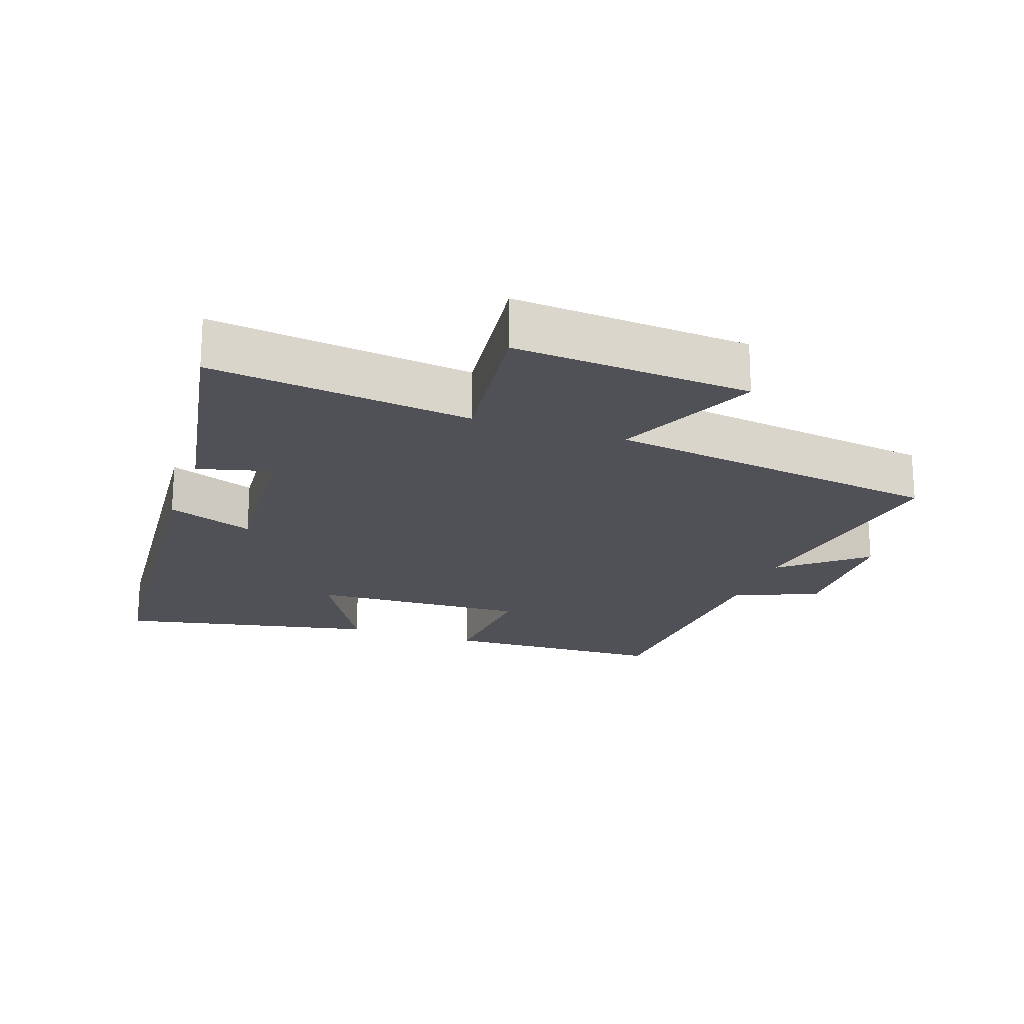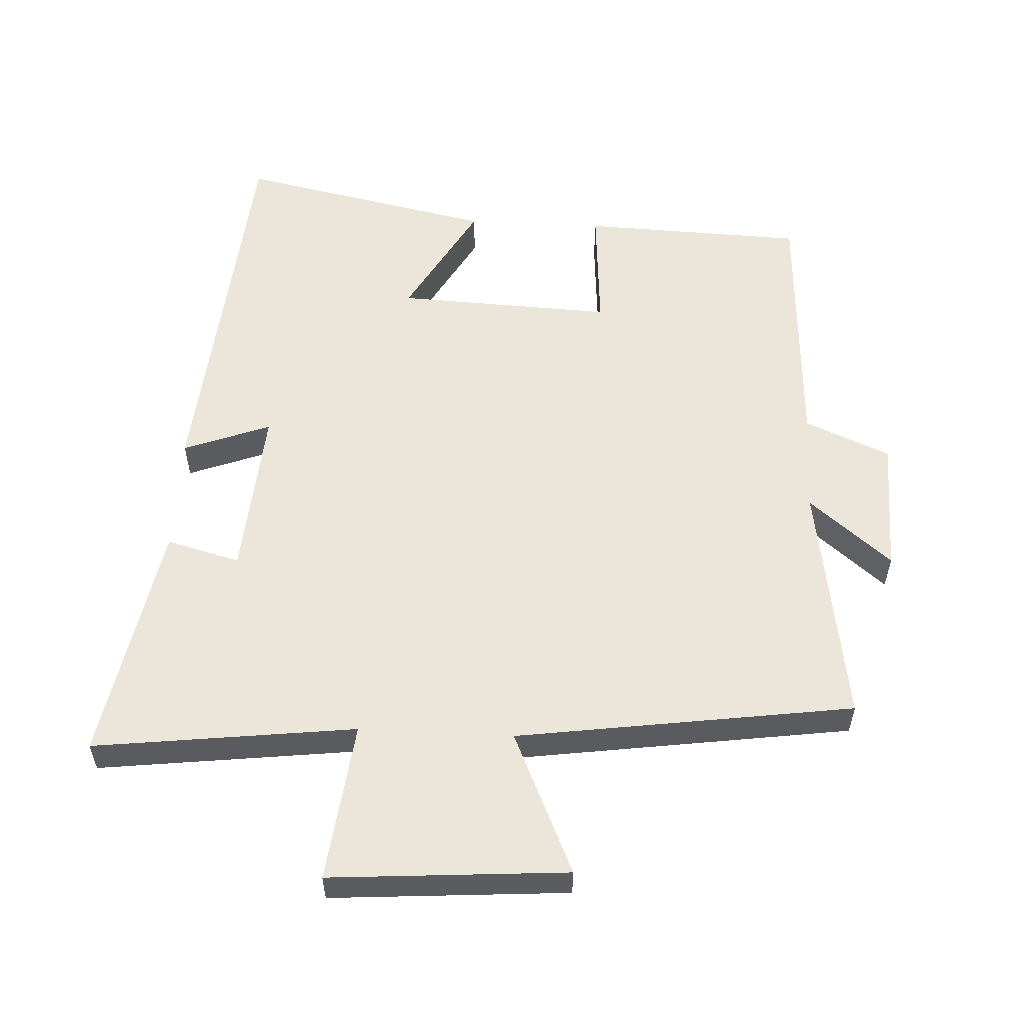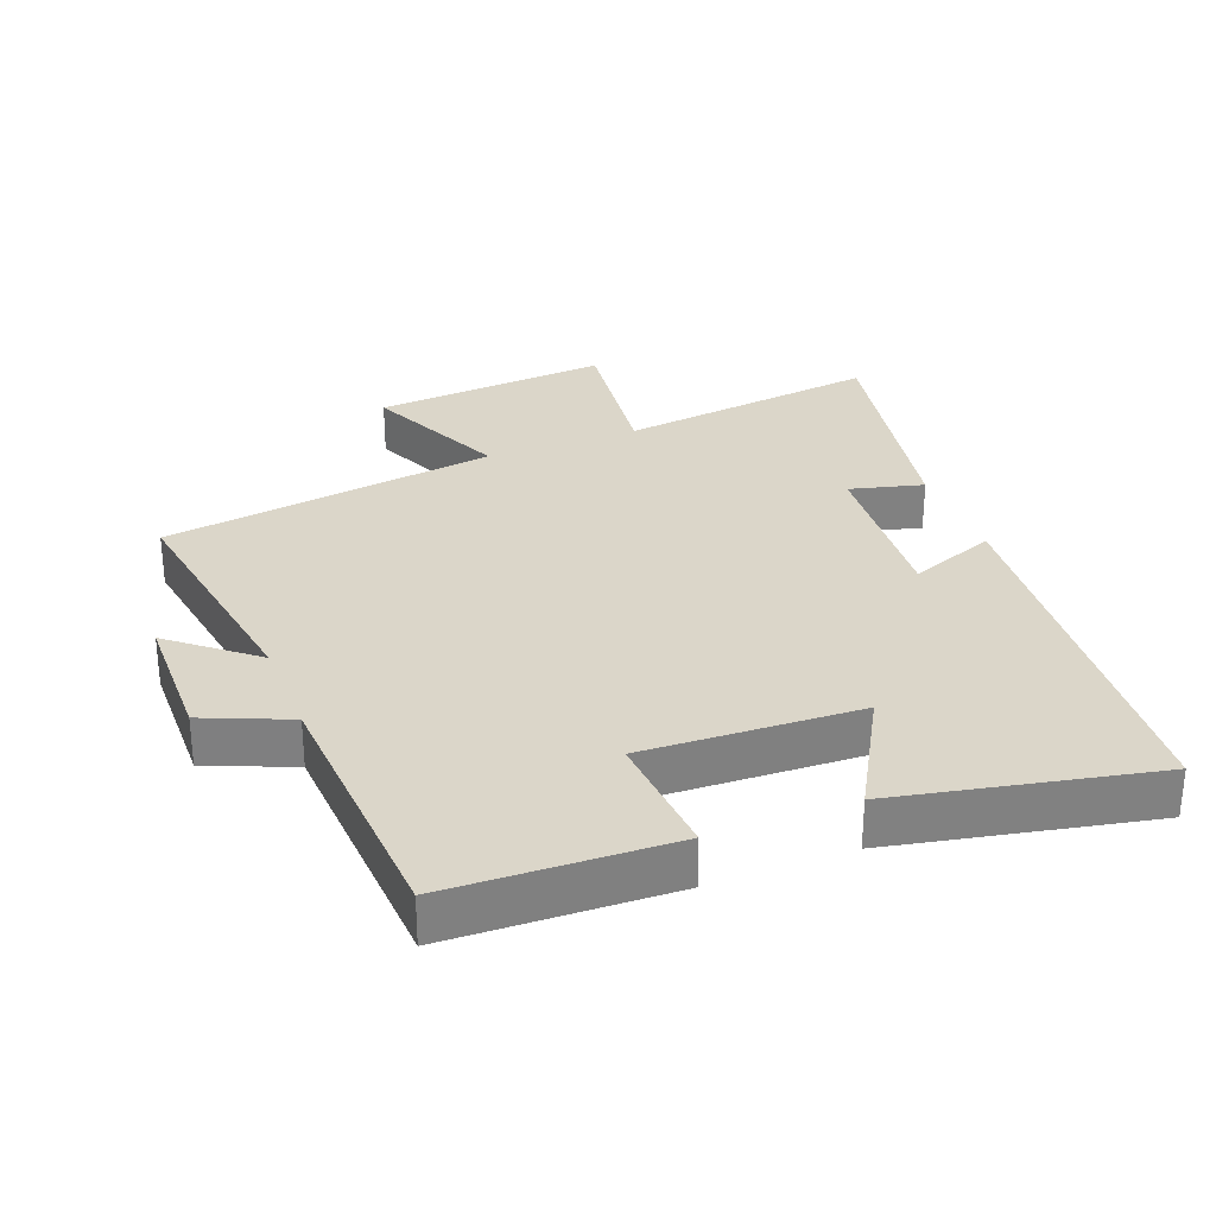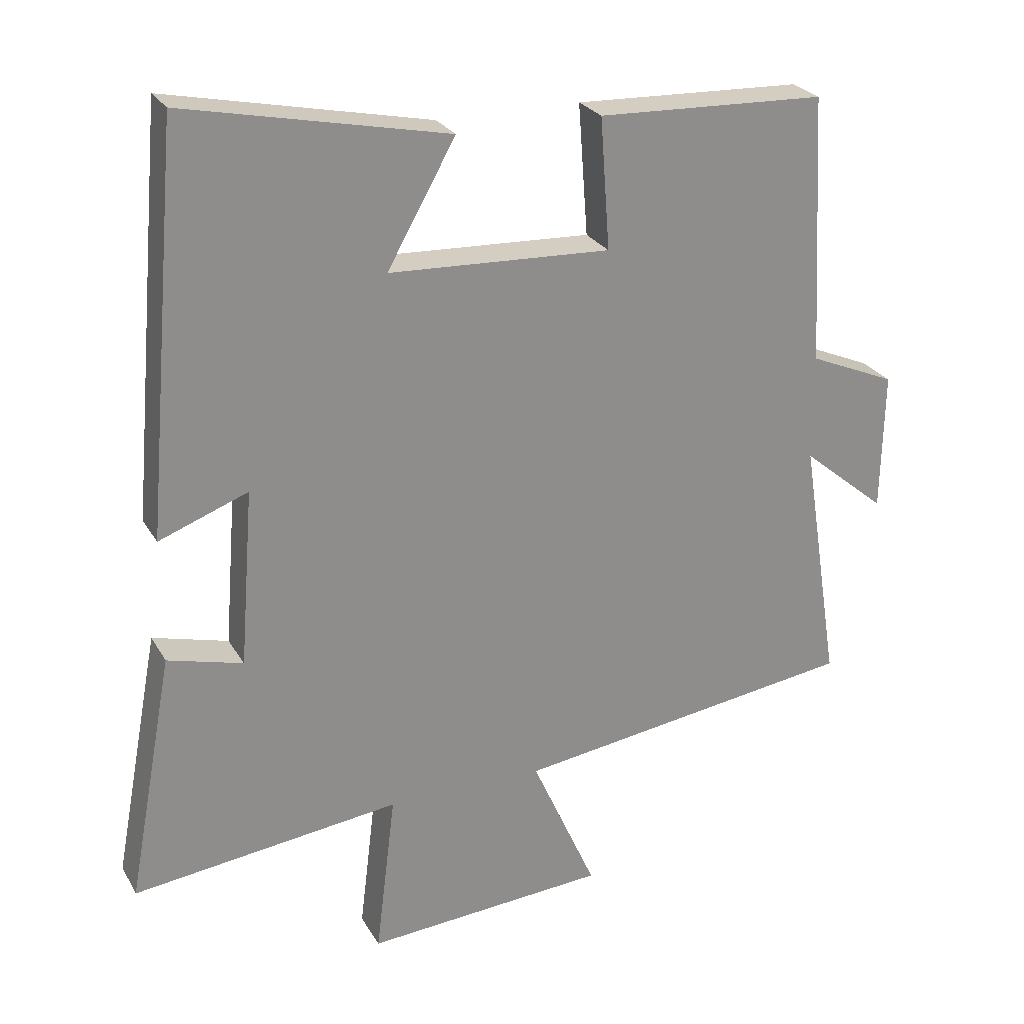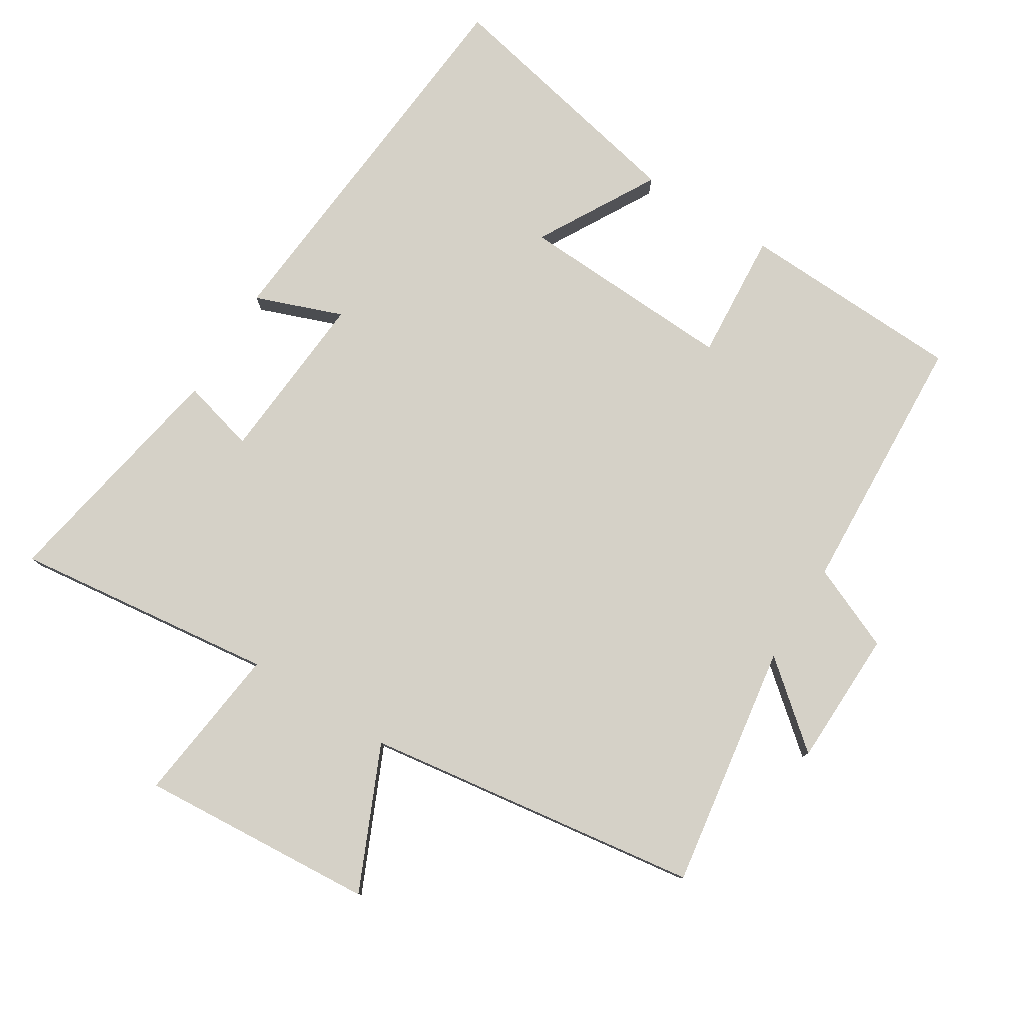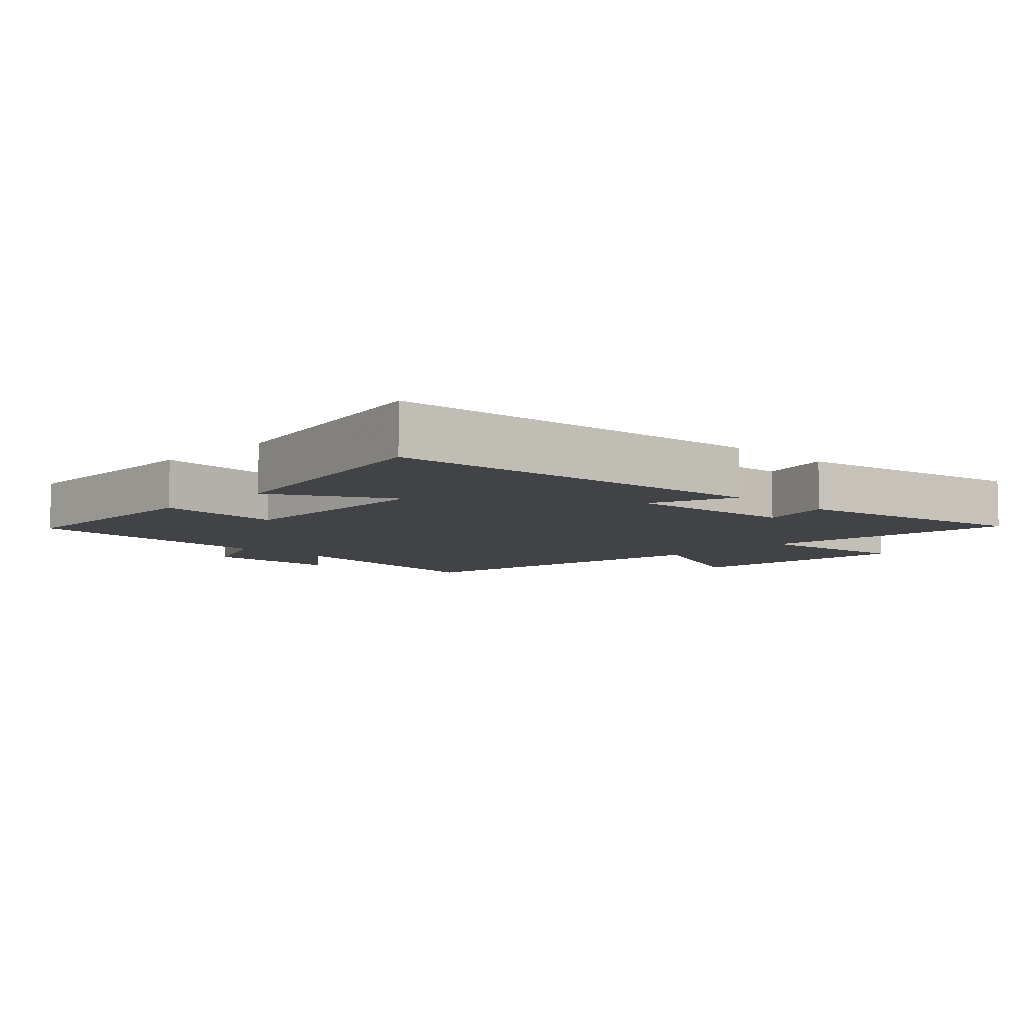
<metadata>
{"format":"obj","ext":"obj","renderer":"f3d","projection":"perspective","resolution":1024,"background":"white","views":[{"elev":-20.4,"azim":160.7,"up":"+Y"},{"elev":56.0,"azim":-177.1,"up":"+Y"},{"elev":30.1,"azim":-21.3,"up":"+Y"},{"elev":25.6,"azim":156.3,"up":"+Z"},{"elev":79.7,"azim":-148.0,"up":"+Y"},{"elev":-7.3,"azim":45.8,"up":"+Y"}]}
</metadata>
<code>
v -0.557 0.07 -0.428
v -0.5 0.07 -0.062
v -0.623 0.07 -0.164
v -0.627 0.07 0.04
v -0.5 0.07 0.094
v -0.479 0.07 0.488
v -0.145 0.07 0.5
v -0.159 0.07 0.309
v 0.165 0.07 0.323
v 0.065 0.07 0.5
v 0.449 0.07 0.58
v 0.5 0.07 -0.006
v 0.37 0.07 0.043
v 0.39 0.07 -0.215
v 0.5 0.07 -0.186
v 0.567 0.07 -0.548
v 0.176 0.07 -0.5
v 0.205 0.07 -0.739
v -0.149 0.07 -0.713
v -0.054 0.07 -0.5
v -0.557 0 -0.428
v -0.5 0 -0.062
v -0.623 0 -0.164
v -0.627 0 0.04
v -0.5 0 0.094
v -0.479 0 0.488
v -0.145 0 0.5
v -0.159 0 0.309
v 0.165 0 0.323
v 0.065 0 0.5
v 0.449 0 0.58
v 0.5 0 -0.006
v 0.37 0 0.043
v 0.39 0 -0.215
v 0.5 0 -0.186
v 0.567 0 -0.548
v 0.176 0 -0.5
v 0.205 0 -0.739
v -0.149 0 -0.713
v -0.054 0 -0.5
f 17 18 19 20
f 17 20 1 2
f 14 15 16 17
f 13 14 17 2
f 11 12 13
f 10 11 13
f 9 10 13
f 8 9 13 2
f 7 8 2
f 6 7 2
f 5 6 2
f 2 3 4 5
f 40 39 38 37
f 22 21 40 37
f 37 36 35 34
f 22 37 34 33
f 33 32 31
f 33 31 30
f 33 30 29
f 22 33 29 28
f 22 28 27
f 22 27 26
f 22 26 25
f 25 24 23 22
f 1 21 22 2
f 2 22 23 3
f 3 23 24 4
f 4 24 25 5
f 5 25 26 6
f 6 26 27 7
f 7 27 28 8
f 8 28 29 9
f 9 29 30 10
f 10 30 31 11
f 11 31 32 12
f 12 32 33 13
f 13 33 34 14
f 14 34 35 15
f 15 35 36 16
f 16 36 37 17
f 17 37 38 18
f 18 38 39 19
f 19 39 40 20
f 20 40 21 1

</code>
